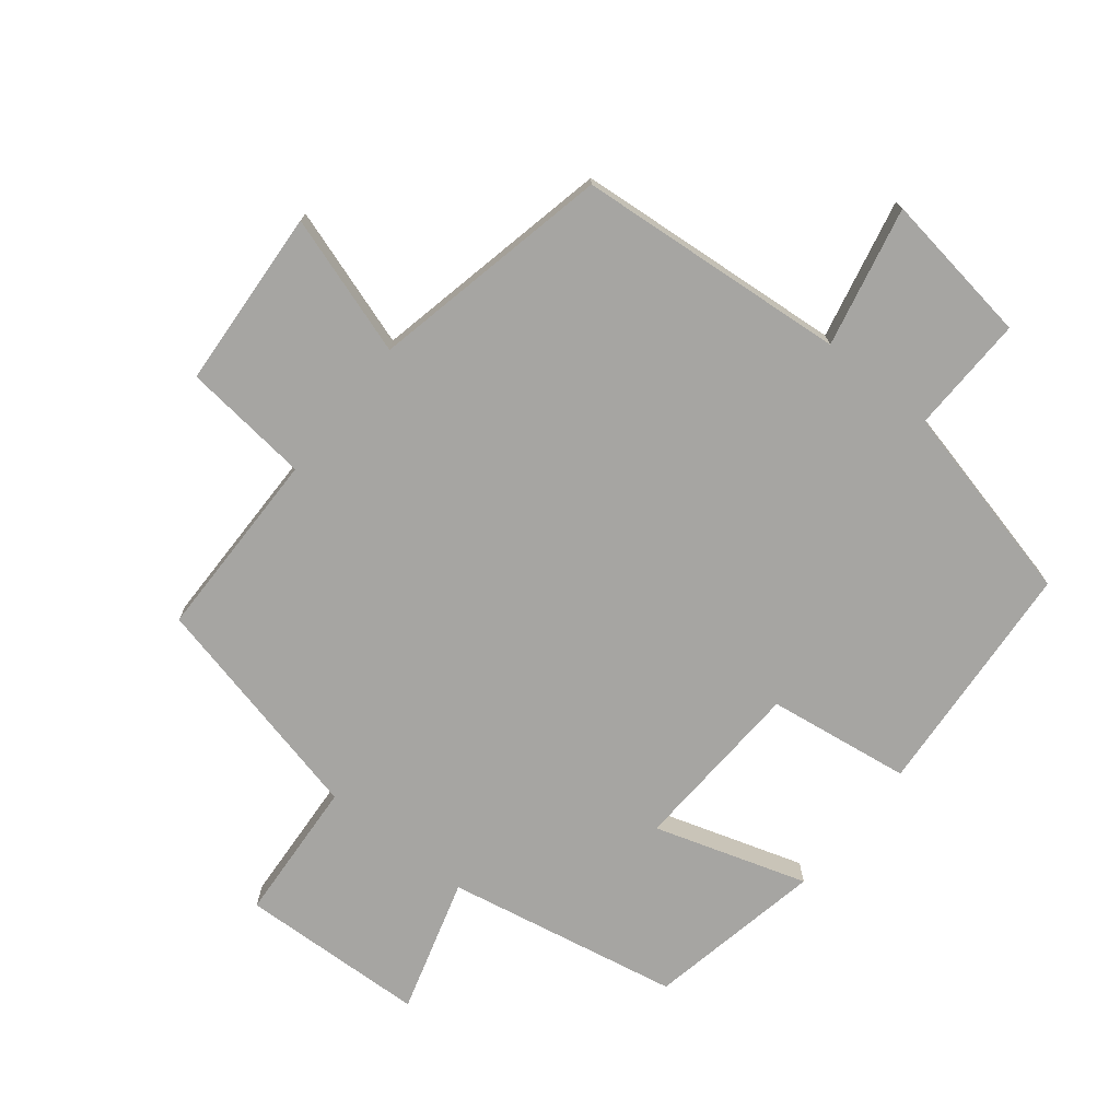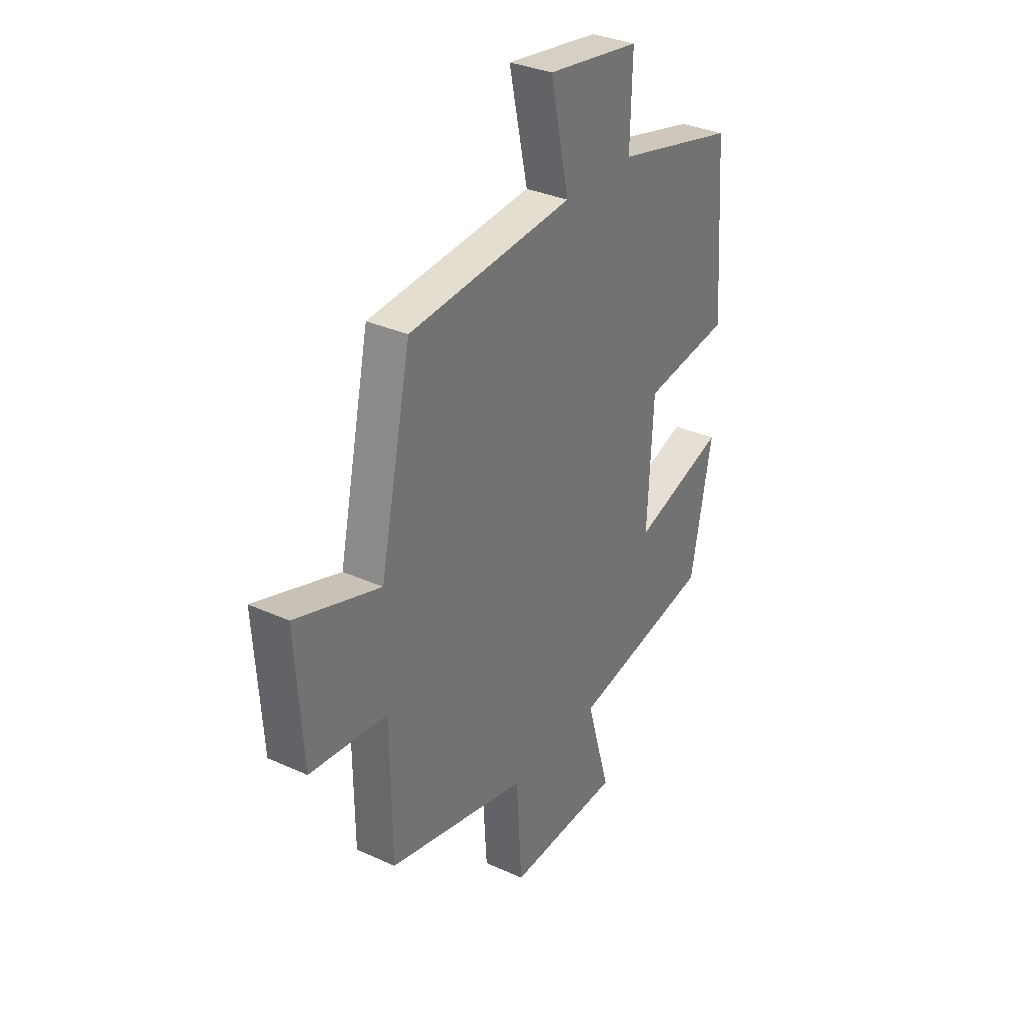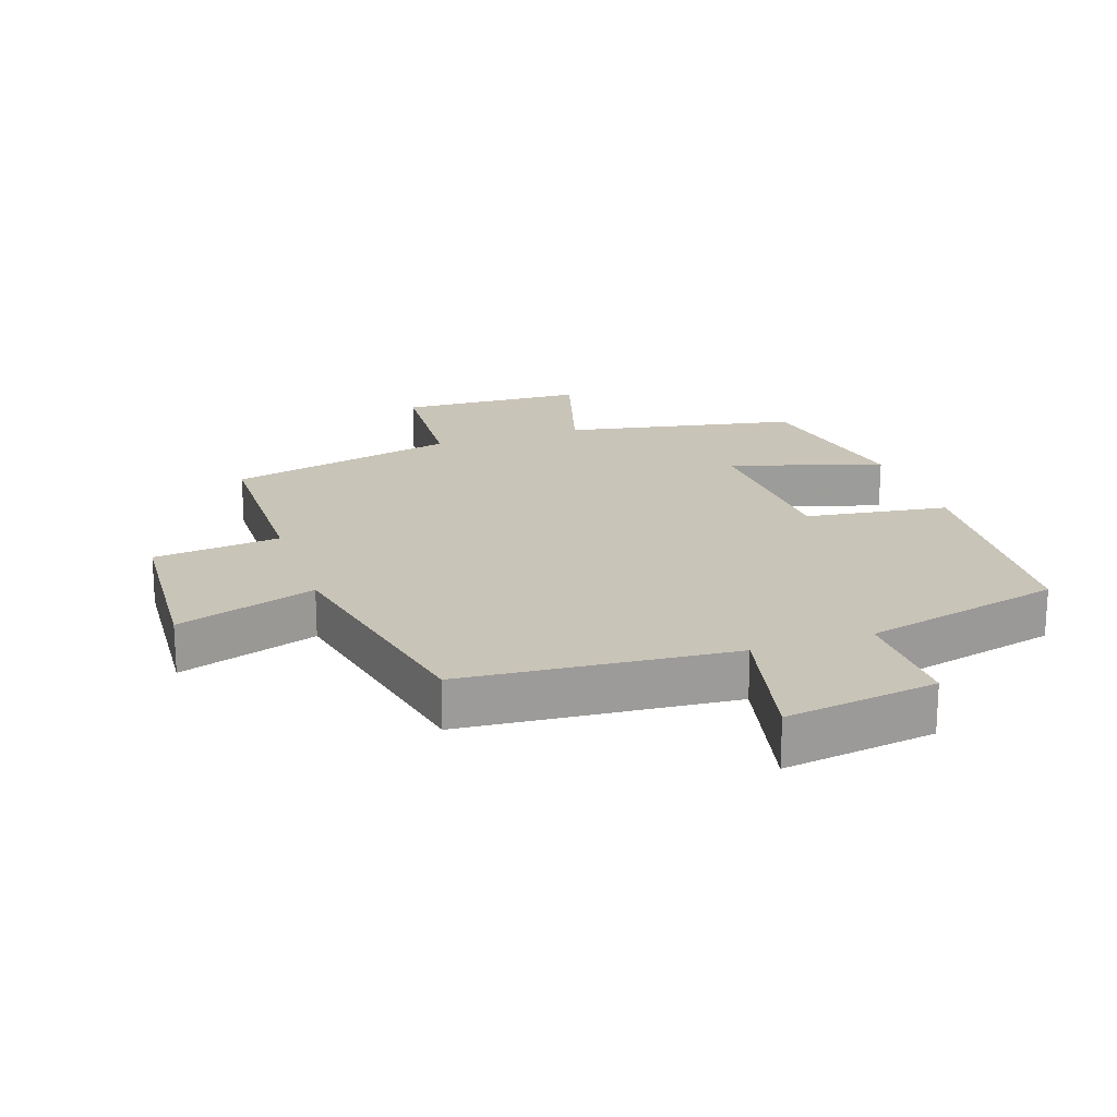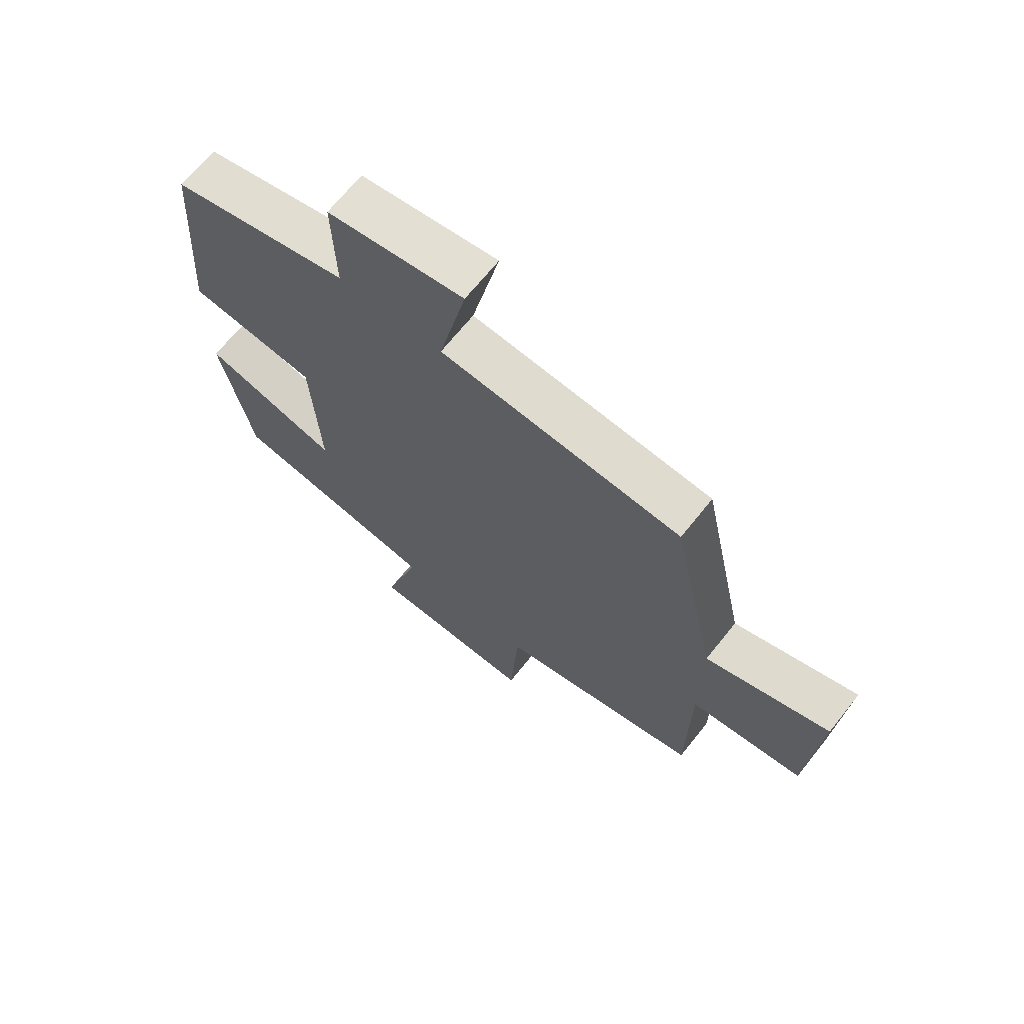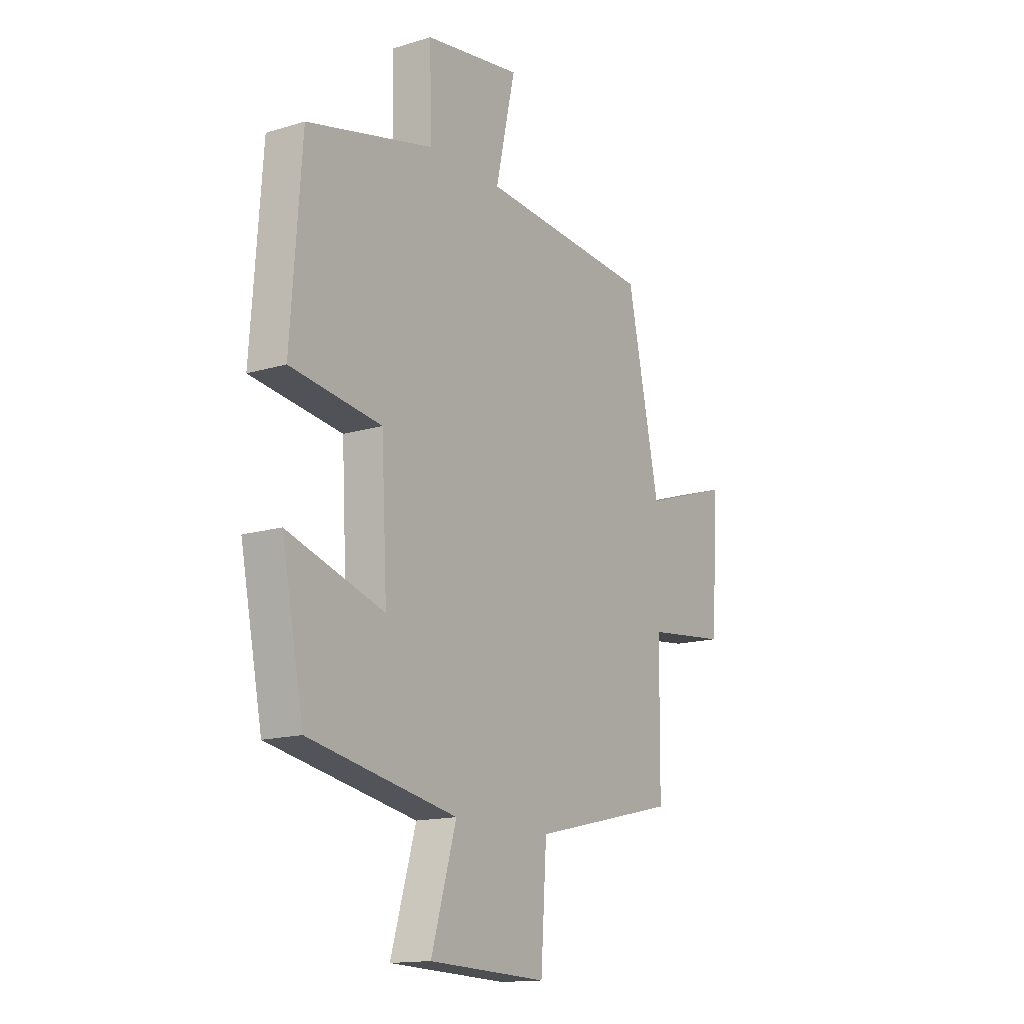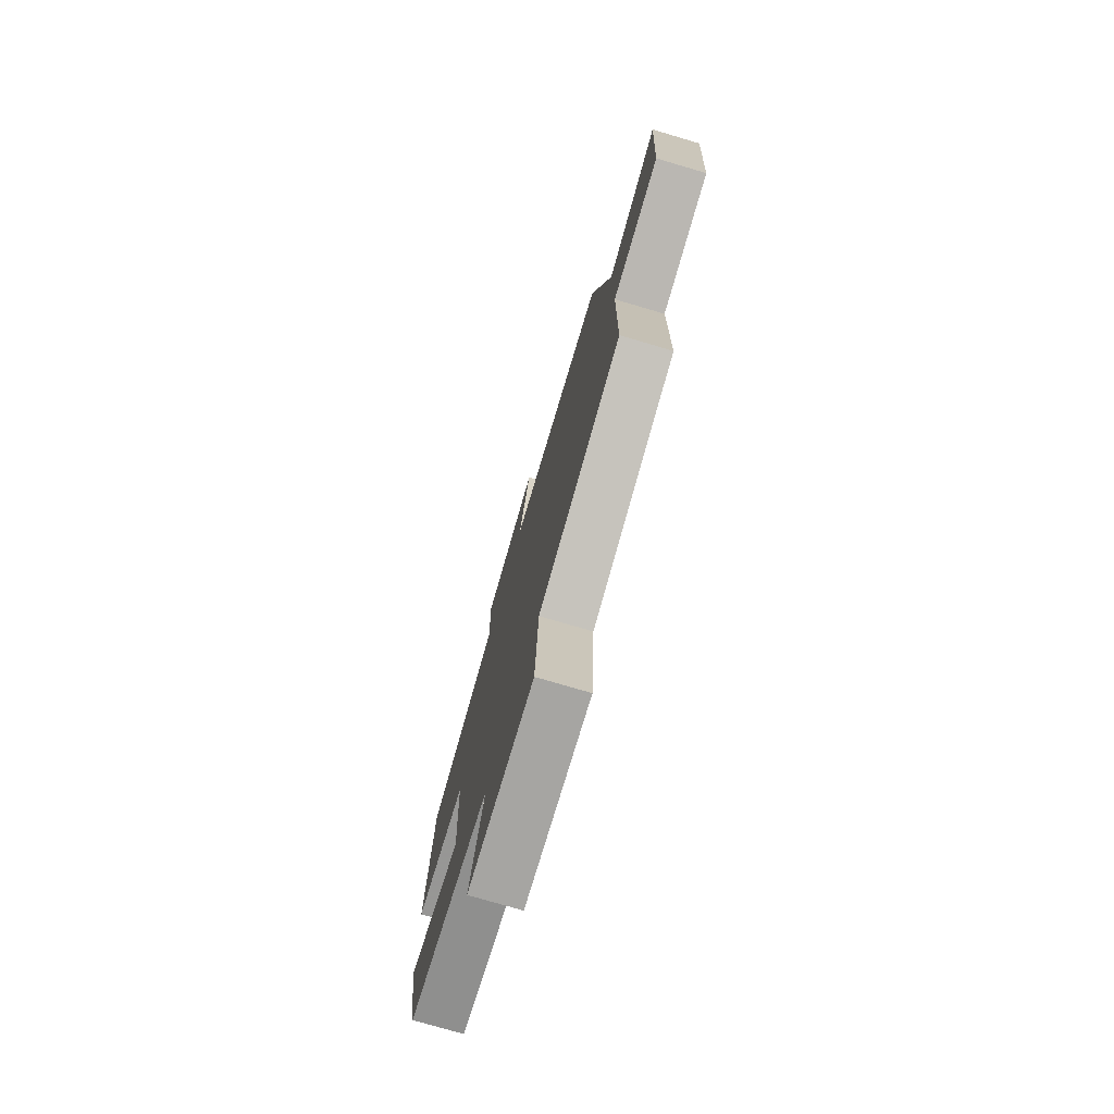
<metadata>
{"format":"obj","ext":"obj","renderer":"f3d","projection":"perspective","resolution":1024,"background":"white","views":[{"elev":-73.7,"azim":-38.6,"up":"+Y"},{"elev":32.7,"azim":-57.7,"up":"+Z"},{"elev":20.2,"azim":-18.7,"up":"+Y"},{"elev":68.0,"azim":-141.4,"up":"+Z"},{"elev":-14.8,"azim":123.2,"up":"+Z"},{"elev":-76.1,"azim":-106.4,"up":"+Z"}]}
</metadata>
<code>
v 0.447 0.07 -0.431
v 0.092 0.07 -0.5
v 0.152 0.07 -0.705
v -0.132 0.07 -0.717
v -0.146 0.07 -0.5
v -0.497 0.07 -0.419
v -0.5 0.07 -0.127
v -0.694 0.07 -0.106
v -0.712 0.07 0.168
v -0.5 0.07 0.099
v -0.422 0.07 0.465
v -0.01 0.07 0.5
v -0.057 0.07 0.713
v 0.175 0.07 0.679
v 0.17 0.07 0.5
v 0.474 0.07 0.427
v 0.5 0.07 0.064
v 0.282 0.07 0.033
v 0.268 0.07 -0.235
v 0.5 0.07 -0.162
v 0.447 0 -0.431
v 0.092 0 -0.5
v 0.152 0 -0.705
v -0.132 0 -0.717
v -0.146 0 -0.5
v -0.497 0 -0.419
v -0.5 0 -0.127
v -0.694 0 -0.106
v -0.712 0 0.168
v -0.5 0 0.099
v -0.422 0 0.465
v -0.01 0 0.5
v -0.057 0 0.713
v 0.175 0 0.679
v 0.17 0 0.5
v 0.474 0 0.427
v 0.5 0 0.064
v 0.282 0 0.033
v 0.268 0 -0.235
v 0.5 0 -0.162
f 19 20 1 2
f 18 19 2
f 15 16 17 18
f 15 18 2
f 12 13 14 15
f 12 15 2
f 11 12 2
f 10 11 2
f 7 8 9 10
f 7 10 2
f 6 7 2
f 5 6 2
f 2 3 4 5
f 22 21 40 39
f 22 39 38
f 38 37 36 35
f 22 38 35
f 35 34 33 32
f 22 35 32
f 22 32 31
f 22 31 30
f 30 29 28 27
f 22 30 27
f 22 27 26
f 22 26 25
f 25 24 23 22
f 1 21 22 2
f 2 22 23 3
f 3 23 24 4
f 4 24 25 5
f 5 25 26 6
f 6 26 27 7
f 7 27 28 8
f 8 28 29 9
f 9 29 30 10
f 10 30 31 11
f 11 31 32 12
f 12 32 33 13
f 13 33 34 14
f 14 34 35 15
f 15 35 36 16
f 16 36 37 17
f 17 37 38 18
f 18 38 39 19
f 19 39 40 20
f 20 40 21 1

</code>
